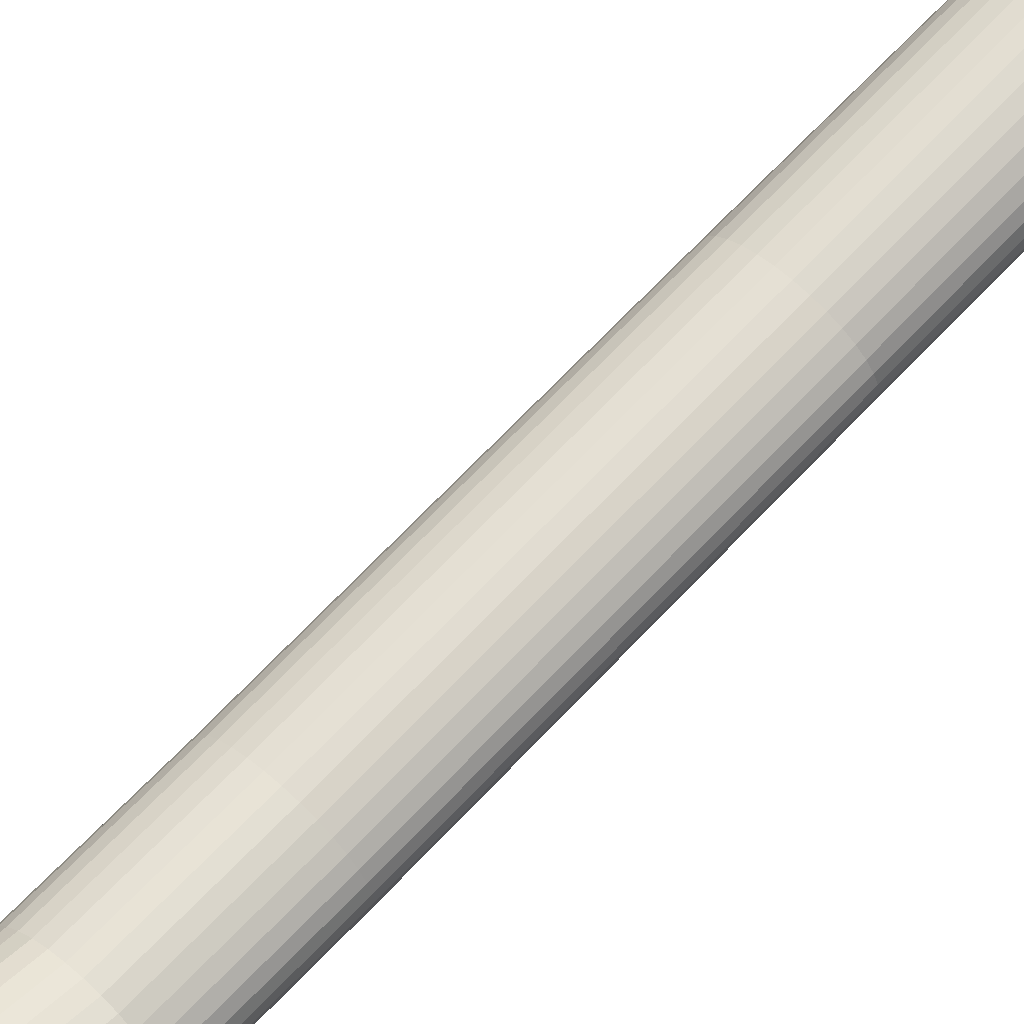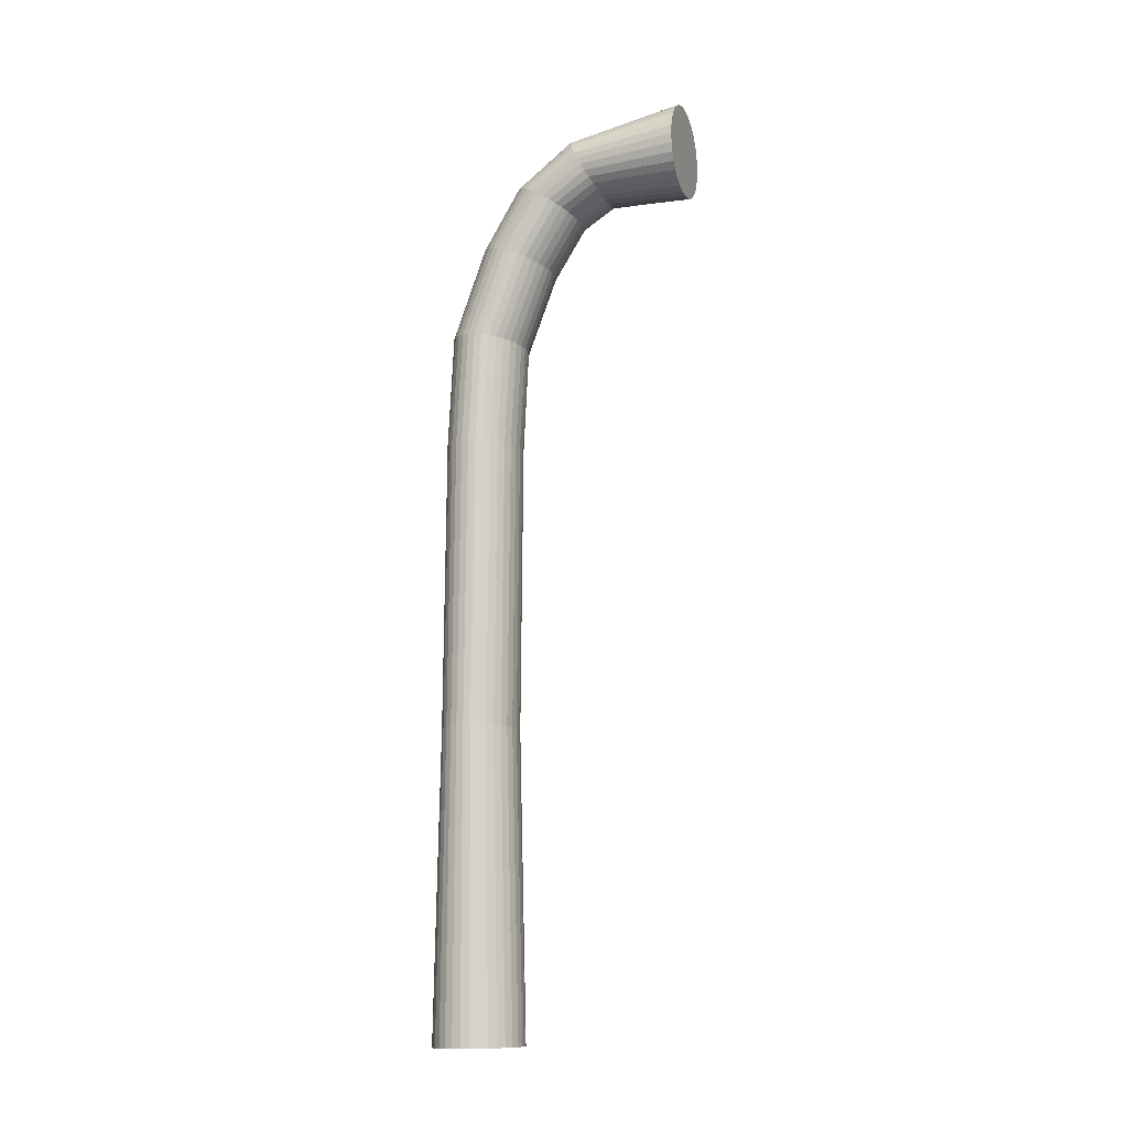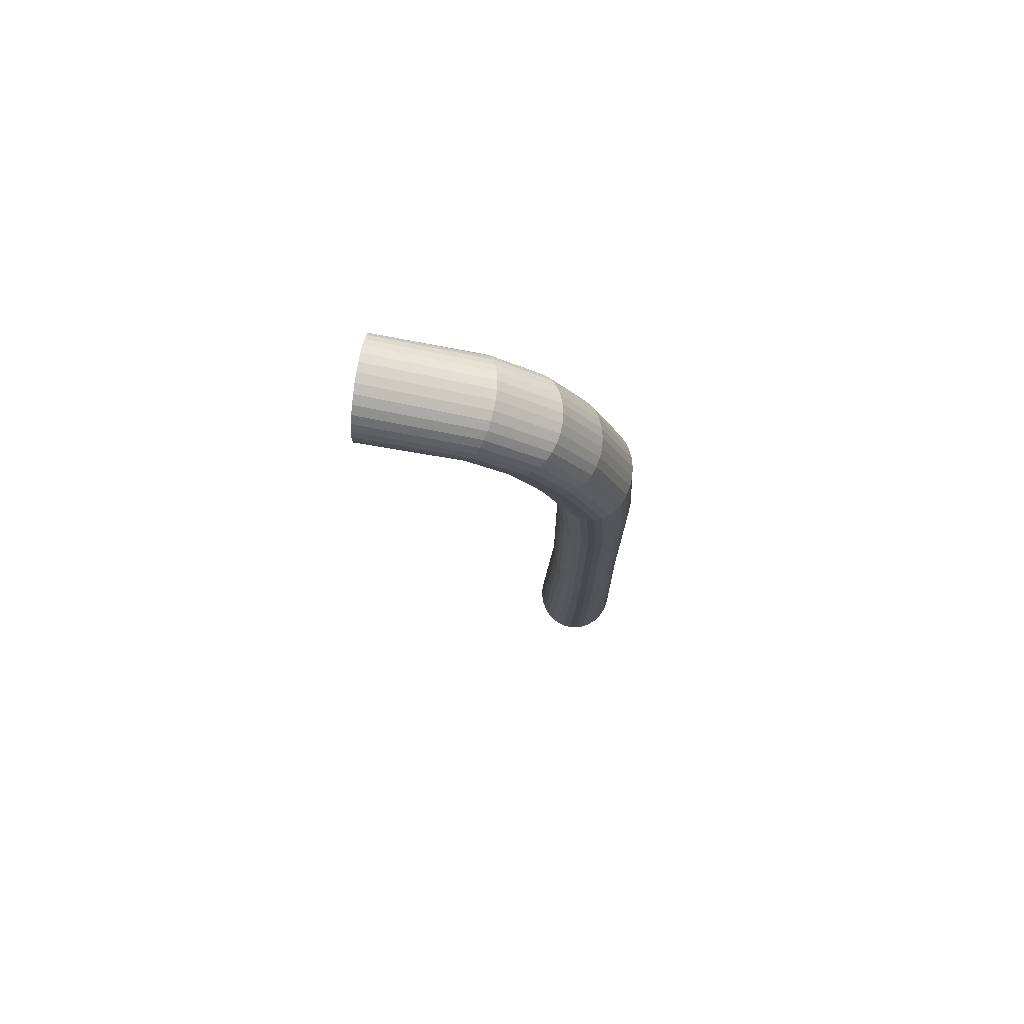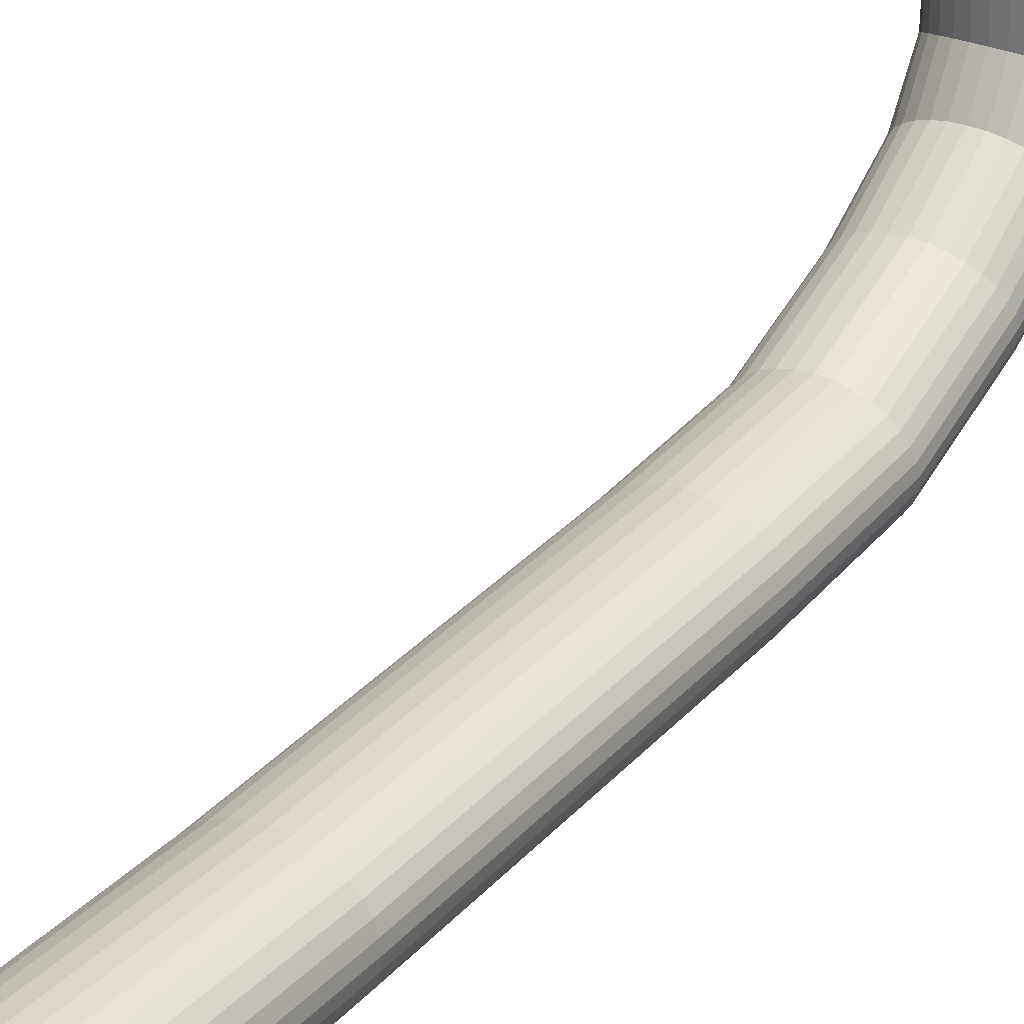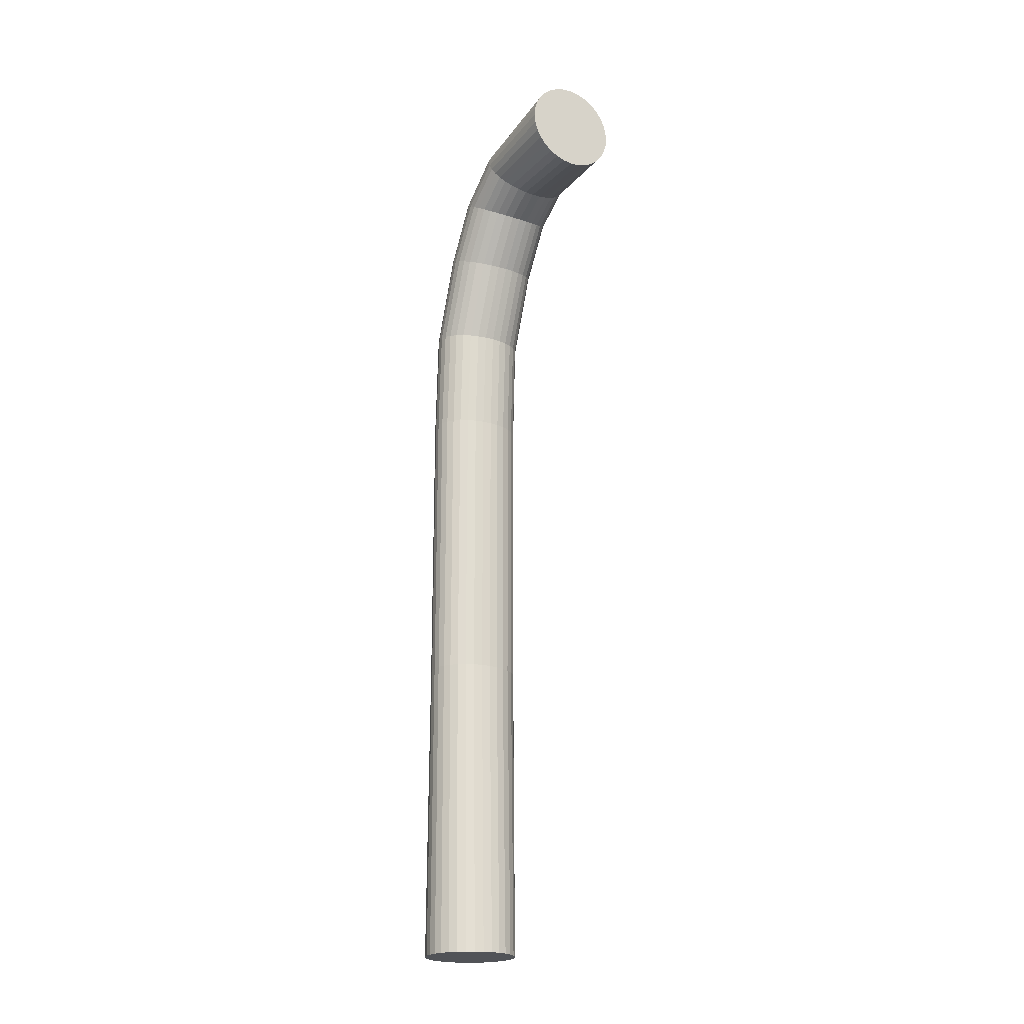
<metadata>
{"format":"obj","ext":"obj","renderer":"f3d","projection":"perspective","resolution":1024,"background":"white","views":[{"elev":67.1,"azim":-136.8,"up":"+Z"},{"elev":-12.5,"azim":-70.6,"up":"+Y"},{"elev":78.1,"azim":98.1,"up":"+Y"},{"elev":28.9,"azim":32.6,"up":"+Z"},{"elev":-21.3,"azim":-31.2,"up":"+Y"}]}
</metadata>
<code>
o Cylindre.044
v -0.004406 0.7476 -12.36
v -0.01238 0.7468 -12.36
v 0.003264 0.7499 -12.36
v 0.01033 0.7537 -12.36
v 0.01653 0.7588 -12.36
v 0.02161 0.7649 -12.36
v 0.02539 0.772 -12.36
v 0.02772 0.7797 -12.36
v 0.0285 0.7877 -12.36
v 0.02772 0.7956 -12.36
v 0.02539 0.8033 -12.36
v 0.02161 0.8104 -12.36
v 0.01653 0.8166 -12.36
v 0.01033 0.8217 -12.36
v 0.003261 0.8254 -12.36
v -0.004409 0.8278 -12.36
v -0.01239 0.8286 -12.36
v -0.02036 0.8278 -12.36
v -0.02803 0.8254 -12.36
v -0.0351 0.8217 -12.36
v -0.0413 0.8166 -12.36
v -0.04638 0.8104 -12.36
v -0.05016 0.8033 -12.36
v -0.05248 0.7956 -12.36
v -0.05327 0.7877 -12.36
v -0.05248 0.7797 -12.36
v -0.05016 0.772 -12.36
v -0.04638 0.7649 -12.36
v -0.04129 0.7588 -12.36
v -0.0351 0.7537 -12.36
v -0.02803 0.7499 -12.36
v -0.02036 0.7476 -12.36
v -0.004406 0.7476 -12.36
v -0.01238 0.7468 -12.36
v 0.003264 0.7499 -12.36
v 0.01033 0.7537 -12.36
v 0.01653 0.7588 -12.36
v 0.02161 0.7649 -12.36
v 0.02539 0.772 -12.36
v 0.02772 0.7797 -12.36
v 0.0285 0.7877 -12.36
v 0.02772 0.7956 -12.36
v 0.02539 0.8033 -12.36
v 0.02161 0.8104 -12.36
v 0.01653 0.8166 -12.36
v 0.01033 0.8217 -12.36
v 0.003261 0.8254 -12.36
v -0.004409 0.8278 -12.36
v -0.01239 0.8286 -12.36
v -0.02036 0.8278 -12.36
v -0.02803 0.8254 -12.36
v -0.0351 0.8217 -12.36
v -0.0413 0.8166 -12.36
v -0.04638 0.8104 -12.36
v -0.05016 0.8033 -12.36
v -0.05248 0.7956 -12.36
v -0.05327 0.7877 -12.36
v -0.05248 0.7797 -12.36
v -0.05016 0.772 -12.36
v -0.04638 0.7649 -12.36
v -0.04129 0.7588 -12.36
v -0.0351 0.7537 -12.36
v -0.02803 0.7499 -12.36
v -0.02036 0.7476 -12.36
v -0.003917 0.7501 -12.43
v -0.01189 0.7496 -12.43
v 0.003753 0.7518 -12.43
v 0.01082 0.7544 -12.44
v 0.01702 0.758 -12.44
v 0.0221 0.7623 -12.44
v 0.02588 0.7672 -12.44
v 0.02821 0.7726 -12.45
v 0.02899 0.7781 -12.45
v 0.02821 0.7837 -12.45
v 0.02588 0.789 -12.45
v 0.0221 0.7939 -12.46
v 0.01702 0.7982 -12.46
v 0.01082 0.8018 -12.46
v 0.003751 0.8044 -12.46
v -0.003919 0.806 -12.46
v -0.0119 0.8065 -12.46
v -0.01987 0.8059 -12.46
v -0.02754 0.8043 -12.46
v -0.03461 0.8016 -12.46
v -0.04081 0.7981 -12.46
v -0.04589 0.7937 -12.46
v -0.04967 0.7888 -12.45
v -0.05199 0.7835 -12.45
v -0.05278 0.7779 -12.45
v -0.05199 0.7724 -12.45
v -0.04967 0.767 -12.44
v -0.04589 0.7621 -12.44
v -0.04081 0.7578 -12.44
v -0.03461 0.7543 -12.44
v -0.02754 0.7517 -12.43
v -0.01987 0.7501 -12.43
v -0.003565 0.7349 -12.46
v -0.01154 0.7345 -12.46
v 0.004104 0.7359 -12.46
v 0.01117 0.7375 -12.46
v 0.01737 0.7396 -12.47
v 0.02245 0.7422 -12.47
v 0.02623 0.7451 -12.48
v 0.02856 0.7483 -12.48
v 0.02934 0.7516 -12.49
v 0.02856 0.7549 -12.49
v 0.02623 0.758 -12.5
v 0.02245 0.7609 -12.5
v 0.01737 0.7635 -12.51
v 0.01117 0.7655 -12.51
v 0.004102 0.767 -12.51
v -0.003568 0.768 -12.51
v -0.01154 0.7683 -12.51
v -0.01952 0.7679 -12.51
v -0.02719 0.7669 -12.51
v -0.03426 0.7653 -12.51
v -0.04045 0.7632 -12.51
v -0.04554 0.7606 -12.5
v -0.04932 0.7576 -12.5
v -0.05164 0.7545 -12.49
v -0.05243 0.7512 -12.49
v -0.05164 0.7479 -12.48
v -0.04932 0.7447 -12.48
v -0.04554 0.7418 -12.47
v -0.04045 0.7393 -12.47
v -0.03426 0.7372 -12.46
v -0.02719 0.7357 -12.46
v -0.01952 0.7348 -12.46
v -0.003215 0.6918 -12.49
v -0.01119 0.6915 -12.49
v 0.004455 0.6925 -12.49
v 0.01152 0.6935 -12.49
v 0.01772 0.695 -12.49
v 0.0228 0.6967 -12.5
v 0.02658 0.6987 -12.5
v 0.02891 0.7008 -12.51
v 0.02969 0.703 -12.52
v 0.02891 0.7051 -12.52
v 0.02658 0.7072 -12.53
v 0.0228 0.7091 -12.53
v 0.01772 0.7108 -12.54
v 0.01152 0.7122 -12.54
v 0.004453 0.7131 -12.54
v -0.003217 0.7137 -12.55
v -0.01119 0.7139 -12.55
v -0.01917 0.7136 -12.55
v -0.02684 0.713 -12.54
v -0.03391 0.7119 -12.54
v -0.0401 0.7105 -12.54
v -0.04519 0.7087 -12.53
v -0.04897 0.7068 -12.53
v -0.05129 0.7047 -12.52
v -0.05208 0.7025 -12.52
v -0.05129 0.7003 -12.51
v -0.04897 0.6982 -12.5
v -0.04519 0.6963 -12.5
v -0.0401 0.6946 -12.49
v -0.03391 0.6933 -12.49
v -0.02684 0.6923 -12.49
v -0.01917 0.6917 -12.49
v -0.002729 0.6243 -12.51
v -0.01071 0.6242 -12.51
v 0.004941 0.6246 -12.51
v 0.01201 0.6251 -12.52
v 0.0182 0.6257 -12.52
v 0.02329 0.6264 -12.53
v 0.02707 0.6271 -12.53
v 0.02939 0.628 -12.54
v 0.03018 0.6288 -12.54
v 0.02939 0.6297 -12.55
v 0.02707 0.6305 -12.56
v 0.02329 0.6312 -12.56
v 0.0182 0.6319 -12.57
v 0.01201 0.6324 -12.57
v 0.004938 0.6327 -12.57
v -0.002732 0.6329 -12.57
v -0.01071 0.633 -12.58
v -0.01869 0.6328 -12.57
v -0.02635 0.6325 -12.57
v -0.03342 0.6321 -12.57
v -0.03962 0.6315 -12.57
v -0.0447 0.6308 -12.56
v -0.04848 0.63 -12.56
v -0.05081 0.6292 -12.55
v -0.05159 0.6283 -12.54
v -0.05081 0.6275 -12.54
v -0.04848 0.6267 -12.53
v -0.0447 0.6259 -12.53
v -0.03962 0.6253 -12.52
v -0.03342 0.6248 -12.52
v -0.02635 0.6244 -12.51
v -0.01868 0.6242 -12.51
v -0.002152 0.5343 -12.52
v -0.01013 0.5342 -12.52
v 0.005518 0.5344 -12.52
v 0.01259 0.5345 -12.52
v 0.01878 0.5347 -12.53
v 0.02387 0.5349 -12.53
v 0.02764 0.5352 -12.54
v 0.02997 0.5354 -12.54
v 0.03076 0.5357 -12.55
v 0.02997 0.5359 -12.55
v 0.02764 0.5361 -12.56
v 0.02387 0.5363 -12.57
v 0.01878 0.5365 -12.57
v 0.01258 0.5366 -12.58
v 0.005516 0.5367 -12.58
v -0.002154 0.5367 -12.58
v -0.01013 0.5367 -12.58
v -0.01811 0.5366 -12.58
v -0.02578 0.5365 -12.58
v -0.03285 0.5363 -12.58
v -0.03904 0.5361 -12.57
v -0.04413 0.5359 -12.57
v -0.0479 0.5357 -12.56
v -0.05023 0.5354 -12.55
v -0.05102 0.5352 -12.55
v -0.05023 0.5349 -12.54
v -0.0479 0.5347 -12.54
v -0.04412 0.5345 -12.53
v -0.03904 0.5344 -12.53
v -0.03284 0.5343 -12.52
v -0.02577 0.5342 -12.52
v -0.0181 0.5342 -12.52
v -0.000625 0.2874 -12.52
v -0.008602 0.2873 -12.52
v 0.007045 0.2874 -12.52
v 0.01411 0.2874 -12.52
v 0.02031 0.2874 -12.53
v 0.02539 0.2873 -12.53
v 0.02917 0.2873 -12.54
v 0.0315 0.2872 -12.54
v 0.03228 0.2871 -12.55
v 0.0315 0.287 -12.56
v 0.02917 0.2869 -12.56
v 0.02539 0.2868 -12.57
v 0.02031 0.2867 -12.57
v 0.01411 0.2866 -12.58
v 0.007043 0.2865 -12.58
v -0.000628 0.2864 -12.58
v -0.008604 0.2864 -12.58
v -0.01658 0.2863 -12.58
v -0.02425 0.2863 -12.58
v -0.03132 0.2863 -12.58
v -0.03751 0.2863 -12.57
v -0.0426 0.2864 -12.57
v -0.04638 0.2864 -12.56
v -0.0487 0.2865 -12.56
v -0.04949 0.2866 -12.55
v -0.0487 0.2867 -12.54
v -0.04638 0.2868 -12.54
v -0.0426 0.2869 -12.53
v -0.03751 0.287 -12.53
v -0.03132 0.2871 -12.52
v -0.02425 0.2872 -12.52
v -0.01658 0.2873 -12.52
v -0.001048 0.02575 -12.51
v -0.009025 0.02571 -12.51
v 0.006622 0.02577 -12.51
v 0.01369 0.02577 -12.52
v 0.01989 0.02575 -12.52
v 0.02497 0.02571 -12.53
v 0.02875 0.02566 -12.54
v 0.03107 0.02558 -12.54
v 0.03186 0.0255 -12.55
v 0.03107 0.0254 -12.56
v 0.02875 0.0253 -12.56
v 0.02497 0.02519 -12.57
v 0.01988 0.02509 -12.58
v 0.01369 0.02499 -12.58
v 0.006619 0.02491 -12.59
v -0.001051 0.02483 -12.59
v -0.009027 0.02478 -12.59
v -0.017 0.02474 -12.59
v -0.02467 0.02472 -12.59
v -0.03174 0.02472 -12.58
v -0.03794 0.02474 -12.58
v -0.04302 0.02478 -12.57
v -0.0468 0.02483 -12.56
v -0.04913 0.02491 -12.56
v -0.04991 0.02499 -12.55
v -0.04913 0.02509 -12.54
v -0.0468 0.02519 -12.54
v -0.04302 0.0253 -12.53
v -0.03794 0.0254 -12.52
v -0.03174 0.02549 -12.52
v -0.02467 0.02558 -12.51
v -0.017 0.02565 -12.51
f 1 3 4 5 6 7 8 9 10 11 12 13 14 15 16 17 18 19 20 21 22 23 24 25 26 27 28 29 30 31 32 2
f 53 52 84 85
f 26 25 57 58
f 13 12 44 45
f 27 26 58 59
f 14 13 45 46
f 28 27 59 60
f 15 14 46 47
f 1 2 34 33
f 29 28 60 61
f 16 15 47 48
f 3 1 33 35
f 30 29 61 62
f 17 16 48 49
f 4 3 35 36
f 31 30 62 63
f 18 17 49 50
f 5 4 36 37
f 32 31 63 64
f 19 18 50 51
f 6 5 37 38
f 2 32 64 34
f 20 19 51 52
f 7 6 38 39
f 21 20 52 53
f 8 7 39 40
f 22 21 53 54
f 9 8 40 41
f 23 22 54 55
f 10 9 41 42
f 24 23 55 56
f 11 10 42 43
f 25 24 56 57
f 12 11 43 44
f 88 87 119 120
f 40 39 71 72
f 54 53 85 86
f 41 40 72 73
f 55 54 86 87
f 42 41 73 74
f 56 55 87 88
f 43 42 74 75
f 57 56 88 89
f 44 43 75 76
f 58 57 89 90
f 45 44 76 77
f 59 58 90 91
f 46 45 77 78
f 60 59 91 92
f 47 46 78 79
f 33 34 66 65
f 61 60 92 93
f 48 47 79 80
f 35 33 65 67
f 62 61 93 94
f 49 48 80 81
f 36 35 67 68
f 63 62 94 95
f 50 49 81 82
f 37 36 68 69
f 64 63 95 96
f 51 50 82 83
f 38 37 69 70
f 34 64 96 66
f 52 51 83 84
f 39 38 70 71
f 123 122 154 155
f 75 74 106 107
f 89 88 120 121
f 76 75 107 108
f 90 89 121 122
f 77 76 108 109
f 91 90 122 123
f 78 77 109 110
f 92 91 123 124
f 79 78 110 111
f 65 66 98 97
f 93 92 124 125
f 80 79 111 112
f 67 65 97 99
f 94 93 125 126
f 81 80 112 113
f 68 67 99 100
f 95 94 126 127
f 82 81 113 114
f 69 68 100 101
f 96 95 127 128
f 83 82 114 115
f 70 69 101 102
f 66 96 128 98
f 84 83 115 116
f 71 70 102 103
f 85 84 116 117
f 72 71 103 104
f 86 85 117 118
f 73 72 104 105
f 87 86 118 119
f 74 73 105 106
f 131 129 161 163
f 110 109 141 142
f 124 123 155 156
f 111 110 142 143
f 97 98 130 129
f 125 124 156 157
f 112 111 143 144
f 99 97 129 131
f 126 125 157 158
f 113 112 144 145
f 100 99 131 132
f 127 126 158 159
f 114 113 145 146
f 101 100 132 133
f 128 127 159 160
f 115 114 146 147
f 102 101 133 134
f 98 128 160 130
f 116 115 147 148
f 103 102 134 135
f 117 116 148 149
f 104 103 135 136
f 118 117 149 150
f 105 104 136 137
f 119 118 150 151
f 106 105 137 138
f 120 119 151 152
f 107 106 138 139
f 121 120 152 153
f 108 107 139 140
f 122 121 153 154
f 109 108 140 141
f 166 165 197 198
f 158 157 189 190
f 145 144 176 177
f 132 131 163 164
f 159 158 190 191
f 146 145 177 178
f 133 132 164 165
f 160 159 191 192
f 147 146 178 179
f 134 133 165 166
f 130 160 192 162
f 148 147 179 180
f 135 134 166 167
f 149 148 180 181
f 136 135 167 168
f 150 149 181 182
f 137 136 168 169
f 151 150 182 183
f 138 137 169 170
f 152 151 183 184
f 139 138 170 171
f 153 152 184 185
f 140 139 171 172
f 154 153 185 186
f 141 140 172 173
f 155 154 186 187
f 142 141 173 174
f 156 155 187 188
f 143 142 174 175
f 129 130 162 161
f 157 156 188 189
f 144 143 175 176
f 201 200 232 233
f 162 192 224 194
f 180 179 211 212
f 167 166 198 199
f 181 180 212 213
f 168 167 199 200
f 182 181 213 214
f 169 168 200 201
f 183 182 214 215
f 170 169 201 202
f 184 183 215 216
f 171 170 202 203
f 185 184 216 217
f 172 171 203 204
f 186 185 217 218
f 173 172 204 205
f 187 186 218 219
f 174 173 205 206
f 188 187 219 220
f 175 174 206 207
f 161 162 194 193
f 189 188 220 221
f 176 175 207 208
f 163 161 193 195
f 190 189 221 222
f 177 176 208 209
f 164 163 195 196
f 191 190 222 223
f 178 177 209 210
f 165 164 196 197
f 192 191 223 224
f 179 178 210 211
f 236 235 267 268
f 215 214 246 247
f 202 201 233 234
f 216 215 247 248
f 203 202 234 235
f 217 216 248 249
f 204 203 235 236
f 218 217 249 250
f 205 204 236 237
f 219 218 250 251
f 206 205 237 238
f 220 219 251 252
f 207 206 238 239
f 193 194 226 225
f 221 220 252 253
f 208 207 239 240
f 195 193 225 227
f 222 221 253 254
f 209 208 240 241
f 196 195 227 228
f 223 222 254 255
f 210 209 241 242
f 197 196 228 229
f 224 223 255 256
f 211 210 242 243
f 198 197 229 230
f 194 224 256 226
f 212 211 243 244
f 199 198 230 231
f 213 212 244 245
f 200 199 231 232
f 214 213 245 246
f 257 258 288 287 286 285 284 283 282 281 280 279 278 277 276 275 274 273 272 271 270 269 268 267 266 265 264 263 262 261 260 259
f 250 249 281 282
f 237 236 268 269
f 251 250 282 283
f 238 237 269 270
f 252 251 283 284
f 239 238 270 271
f 225 226 258 257
f 253 252 284 285
f 240 239 271 272
f 227 225 257 259
f 254 253 285 286
f 241 240 272 273
f 228 227 259 260
f 255 254 286 287
f 242 241 273 274
f 229 228 260 261
f 256 255 287 288
f 243 242 274 275
f 230 229 261 262
f 226 256 288 258
f 244 243 275 276
f 231 230 262 263
f 245 244 276 277
f 232 231 263 264
f 246 245 277 278
f 233 232 264 265
f 247 246 278 279
f 234 233 265 266
f 248 247 279 280
f 235 234 266 267
f 249 248 280 281

</code>
